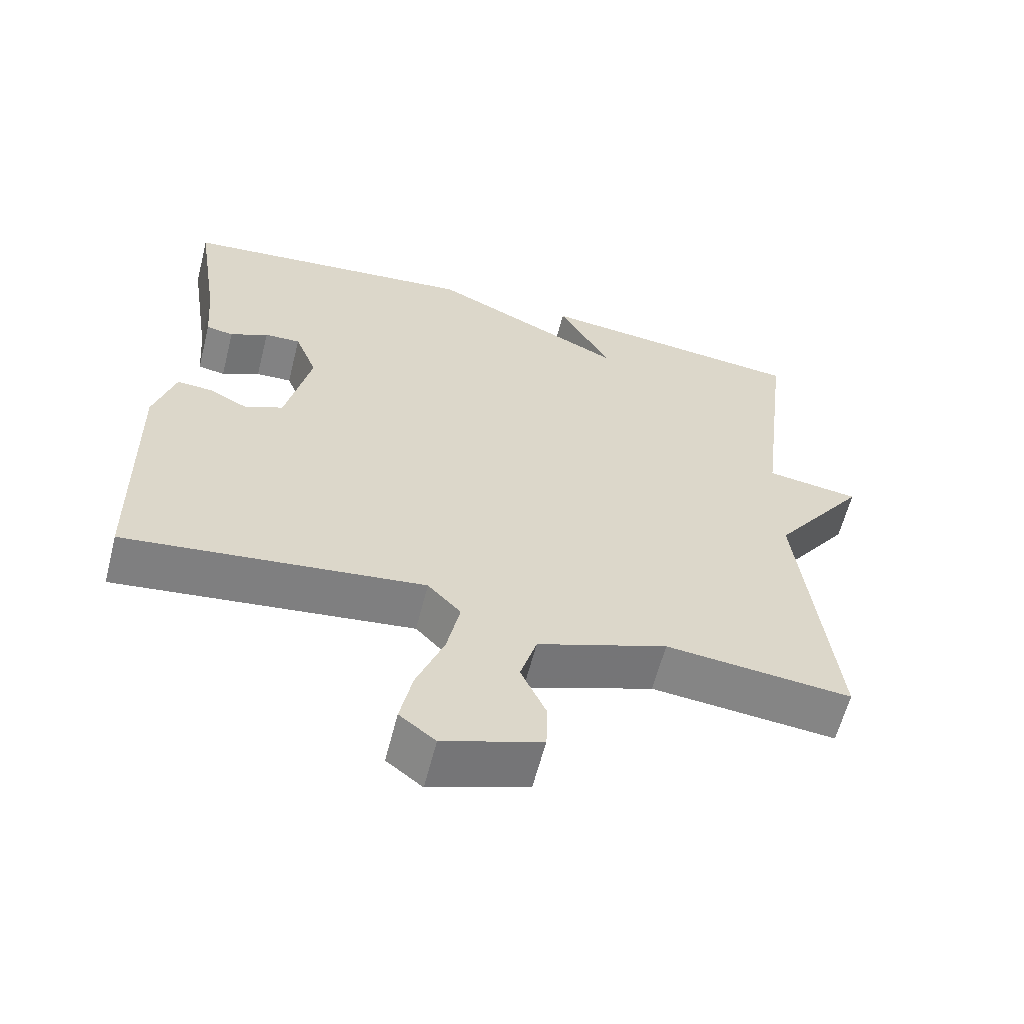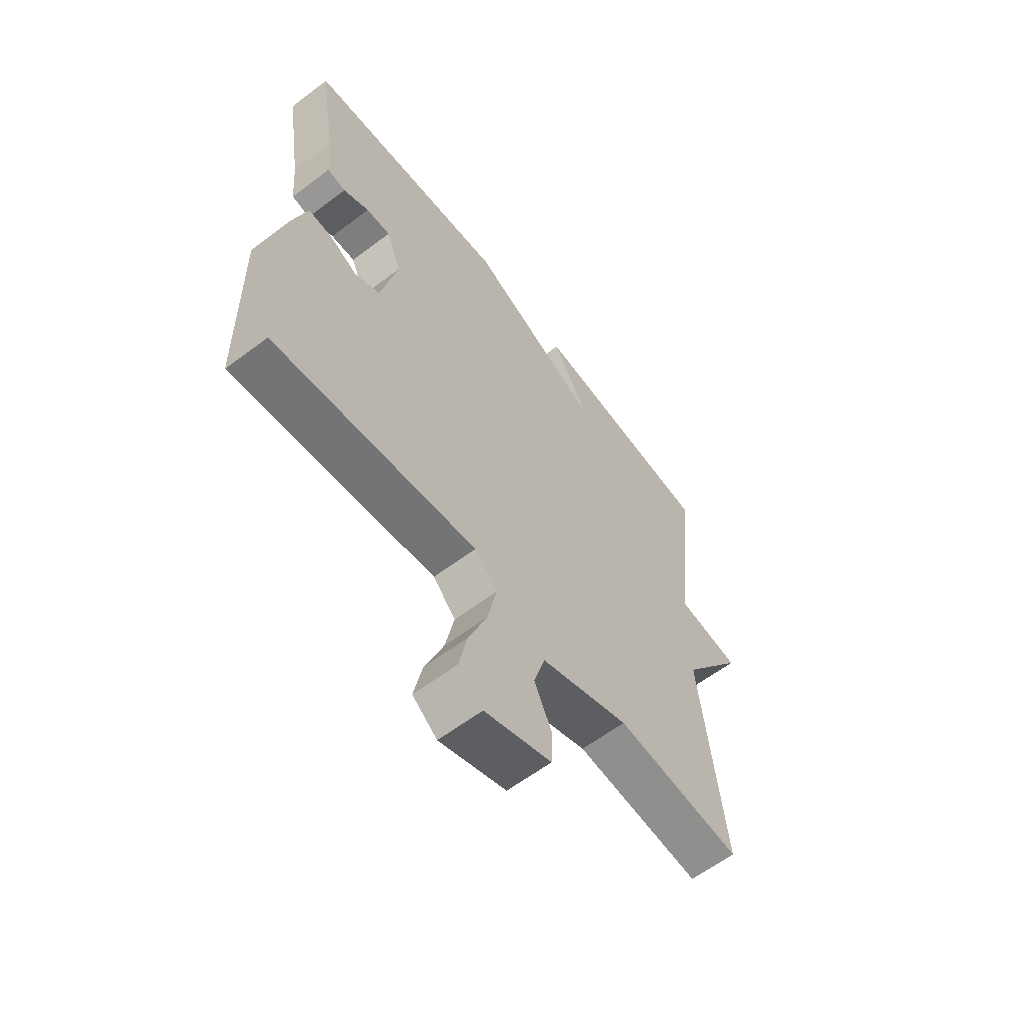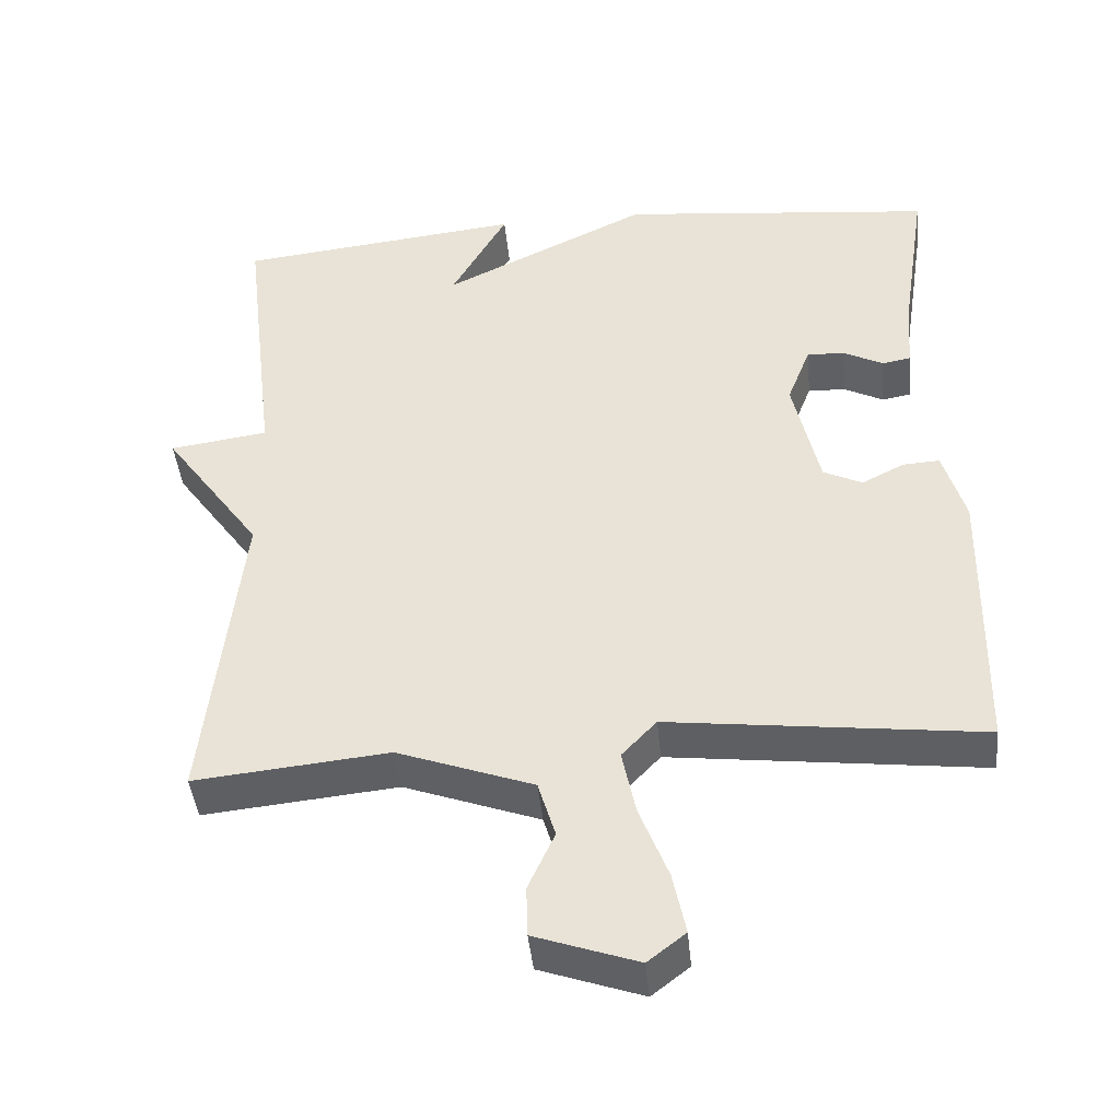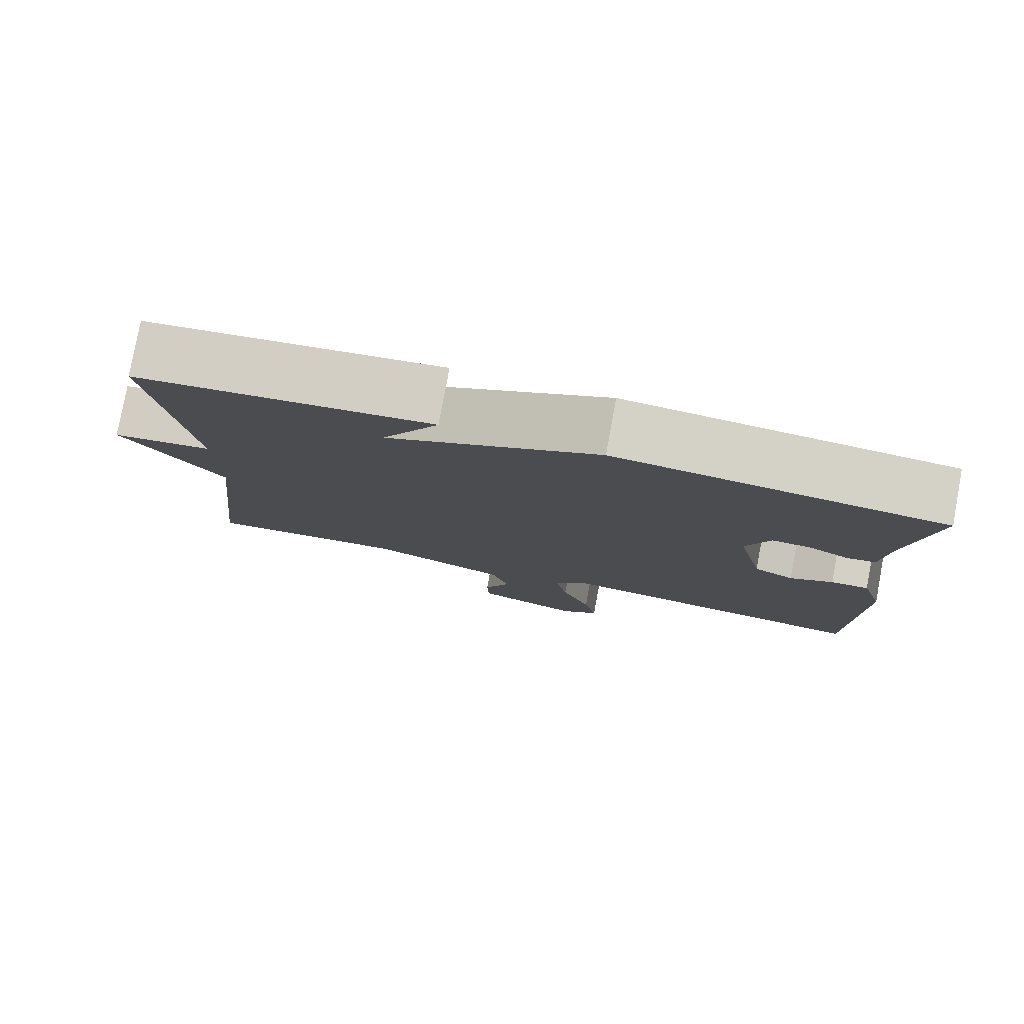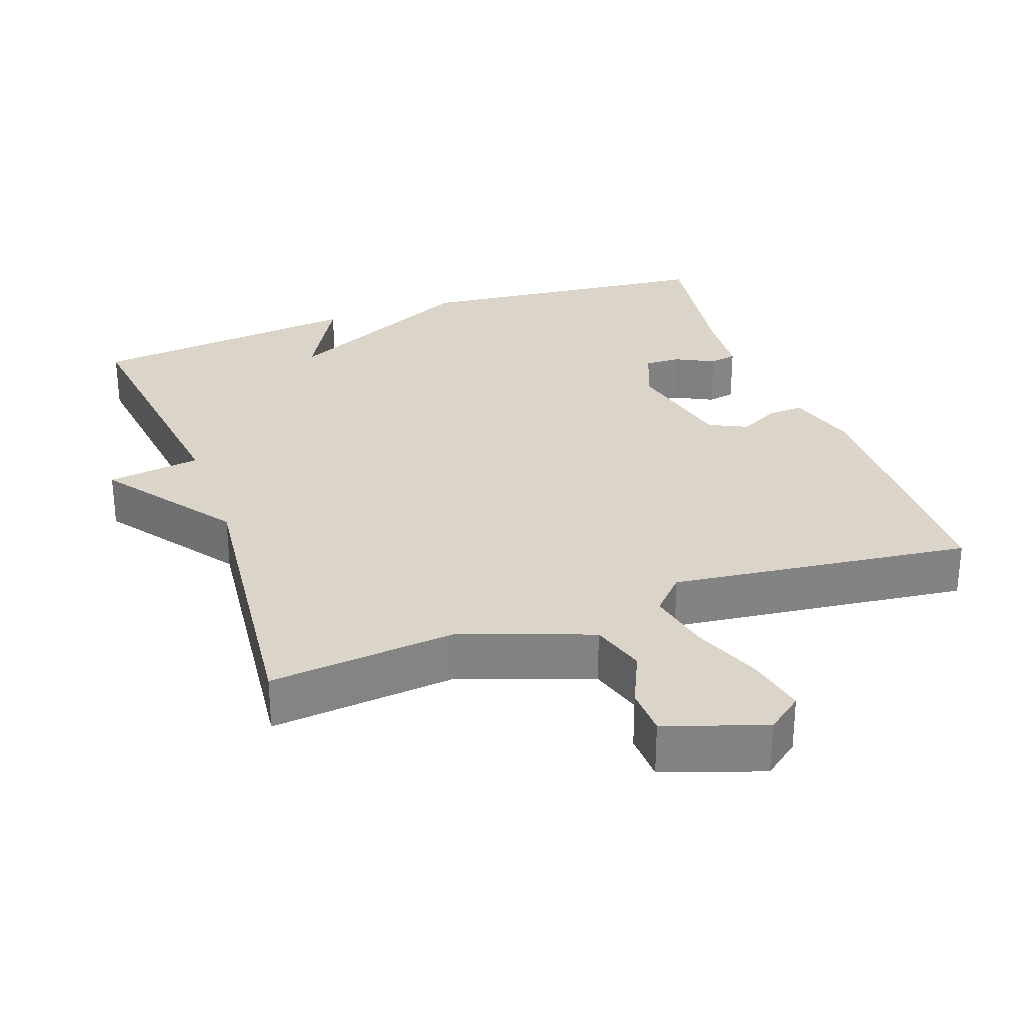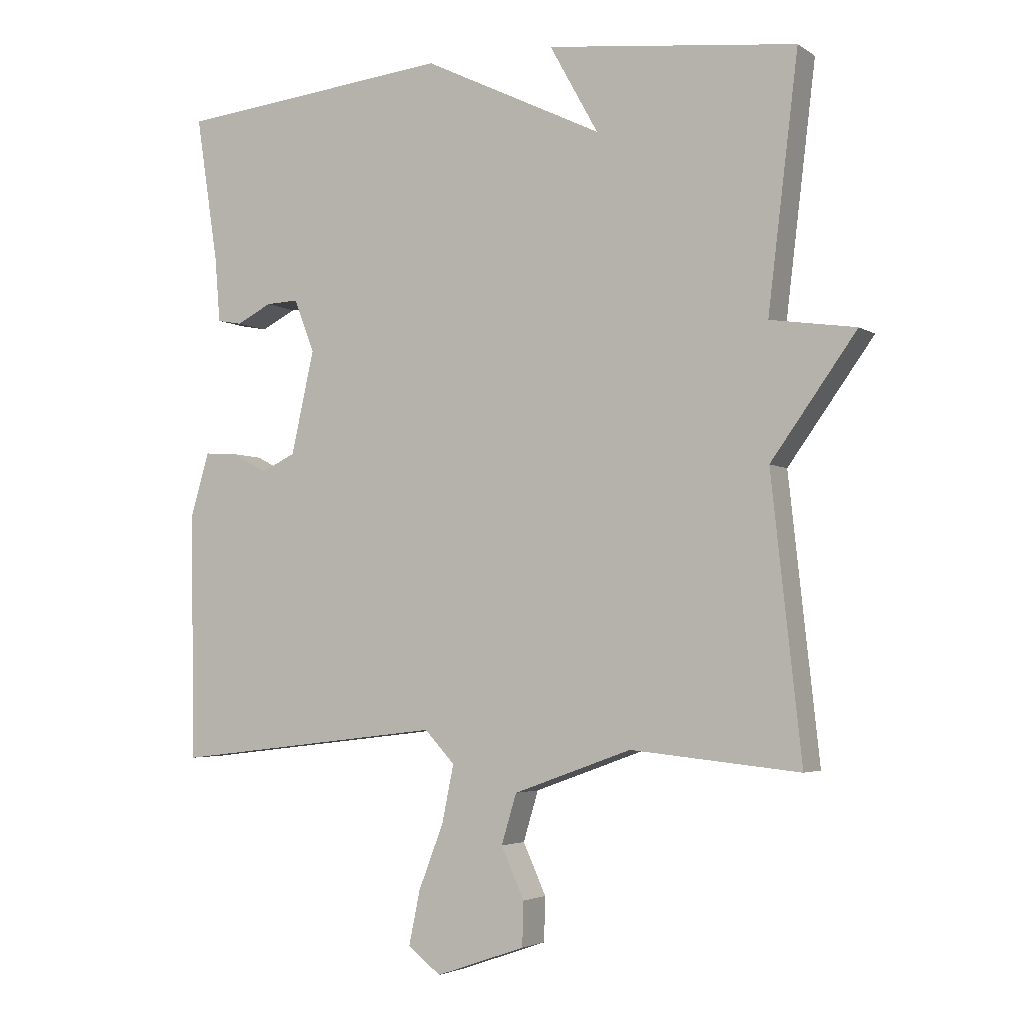
<metadata>
{"format":"obj","ext":"obj","renderer":"f3d","projection":"perspective","resolution":1024,"background":"white","views":[{"elev":-61.1,"azim":-14.3,"up":"+Z"},{"elev":-61.2,"azim":-52.4,"up":"+Z"},{"elev":-43.2,"azim":-174.5,"up":"+Z"},{"elev":79.6,"azim":-169.5,"up":"+Z"},{"elev":29.3,"azim":160.3,"up":"+Y"},{"elev":-3.6,"azim":27.3,"up":"+Z"}]}
</metadata>
<code>
v 0.5 0.07 -0.5
v 0.243 0.07 -0.474
v 0.063 0.07 -0.539
v 0.04 0.07 -0.615
v 0.075 0.07 -0.692
v 0.073 0.07 -0.759
v -0.063 0.07 -0.806
v -0.113 0.07 -0.767
v -0.096 0.07 -0.685
v -0.058 0.07 -0.587
v -0.04 0.07 -0.5
v -0.086 0.07 -0.451
v -0.5 0.07 -0.5
v -0.507 0.07 -0.126
v -0.478 0.07 -0.027
v -0.429 0.07 -0.03
v -0.373 0.07 -0.059
v -0.321 0.07 -0.034
v -0.286 0.07 0.122
v -0.317 0.07 0.202
v -0.367 0.07 0.2
v -0.42 0.07 0.173
v -0.458 0.07 0.18
v -0.466 0.07 0.278
v -0.5 0.07 0.5
v -0.08 0.07 0.543
v 0.194 0.07 0.41
v 0.12 0.07 0.543
v 0.5 0.07 0.5
v 0.454 0.07 0.12
v 0.584 0.07 0.101
v 0.454 0.07 -0.08
v 0.5 0 -0.5
v 0.243 0 -0.474
v 0.063 0 -0.539
v 0.04 0 -0.615
v 0.075 0 -0.692
v 0.073 0 -0.759
v -0.063 0 -0.806
v -0.113 0 -0.767
v -0.096 0 -0.685
v -0.058 0 -0.587
v -0.04 0 -0.5
v -0.086 0 -0.451
v -0.5 0 -0.5
v -0.507 0 -0.126
v -0.478 0 -0.027
v -0.429 0 -0.03
v -0.373 0 -0.059
v -0.321 0 -0.034
v -0.286 0 0.122
v -0.317 0 0.202
v -0.367 0 0.2
v -0.42 0 0.173
v -0.458 0 0.18
v -0.466 0 0.278
v -0.5 0 0.5
v -0.08 0 0.543
v 0.194 0 0.41
v 0.12 0 0.543
v 0.5 0 0.5
v 0.454 0 0.12
v 0.584 0 0.101
v 0.454 0 -0.08
f 30 31 32
f 27 28 29 30
f 27 30 32
f 26 27 32
f 25 26 32
f 24 25 32
f 21 22 23 24
f 20 21 24
f 20 24 32
f 32 1 2
f 20 32 2
f 19 20 2
f 15 16 17
f 14 15 17
f 13 14 17
f 12 13 17
f 11 12 17 18
f 8 9 10
f 7 8 10
f 6 7 10
f 5 6 10
f 4 5 10
f 3 4 10 11
f 11 18 19
f 3 11 19
f 2 3 19
f 64 63 62
f 62 61 60 59
f 64 62 59
f 64 59 58
f 64 58 57
f 64 57 56
f 56 55 54 53
f 56 53 52
f 64 56 52
f 34 33 64
f 34 64 52
f 34 52 51
f 49 48 47
f 49 47 46
f 49 46 45
f 49 45 44
f 50 49 44 43
f 42 41 40
f 42 40 39
f 42 39 38
f 42 38 37
f 42 37 36
f 43 42 36 35
f 51 50 43
f 51 43 35
f 51 35 34
f 1 33 34 2
f 2 34 35 3
f 3 35 36 4
f 4 36 37 5
f 5 37 38 6
f 6 38 39 7
f 7 39 40 8
f 8 40 41 9
f 9 41 42 10
f 10 42 43 11
f 11 43 44 12
f 12 44 45 13
f 13 45 46 14
f 14 46 47 15
f 15 47 48 16
f 16 48 49 17
f 17 49 50 18
f 18 50 51 19
f 19 51 52 20
f 20 52 53 21
f 21 53 54 22
f 22 54 55 23
f 23 55 56 24
f 24 56 57 25
f 25 57 58 26
f 26 58 59 27
f 27 59 60 28
f 28 60 61 29
f 29 61 62 30
f 30 62 63 31
f 31 63 64 32
f 32 64 33 1

</code>
